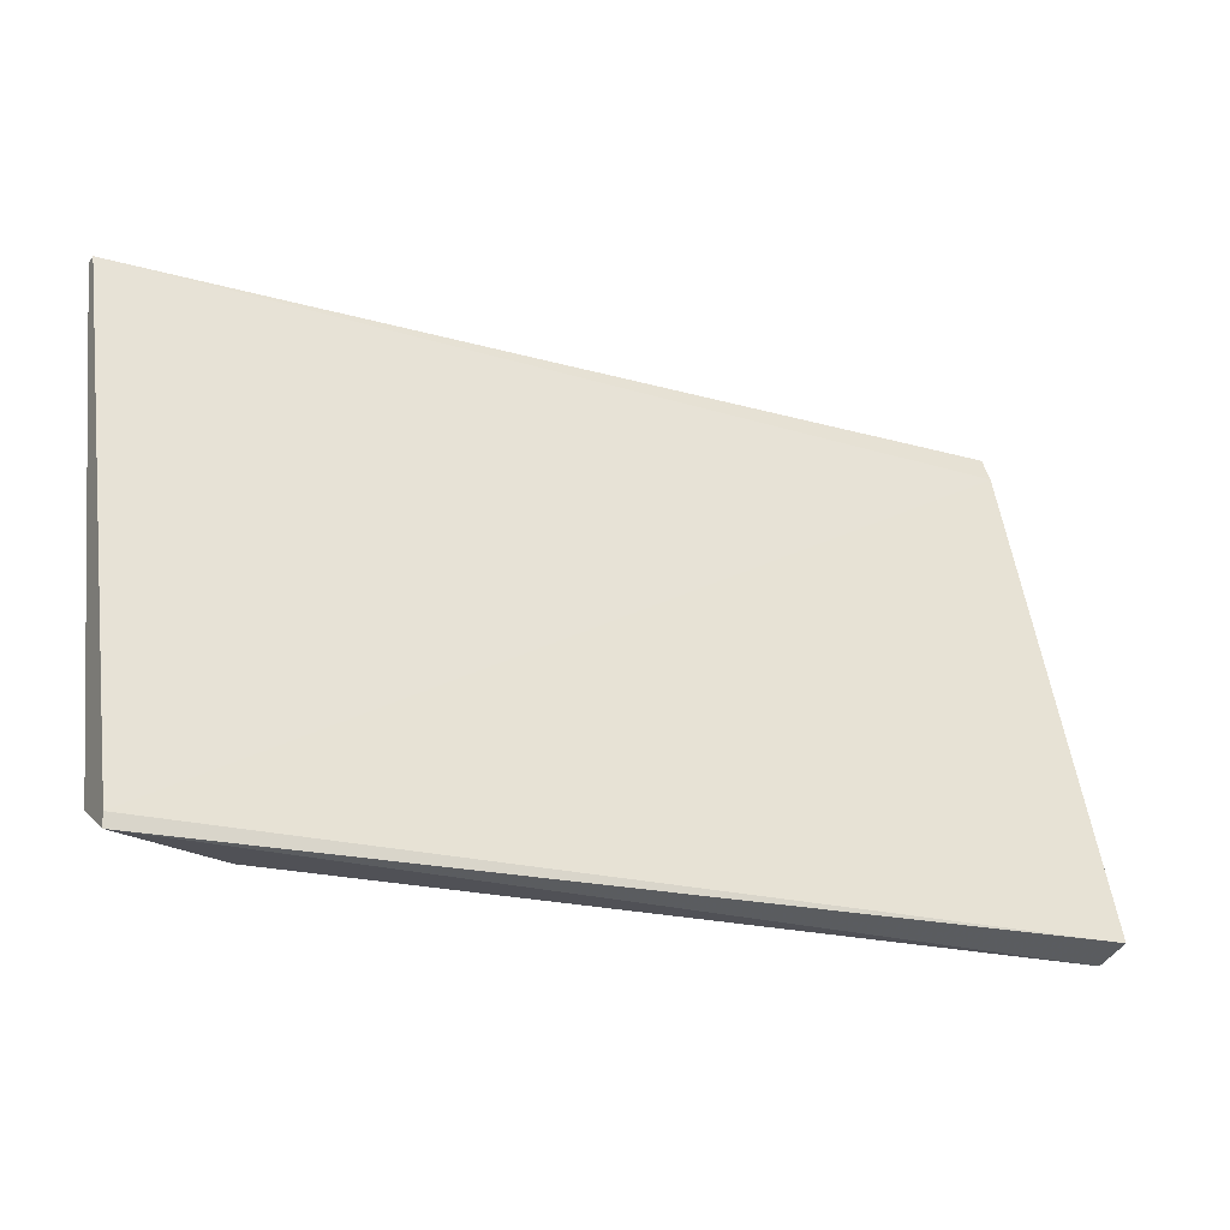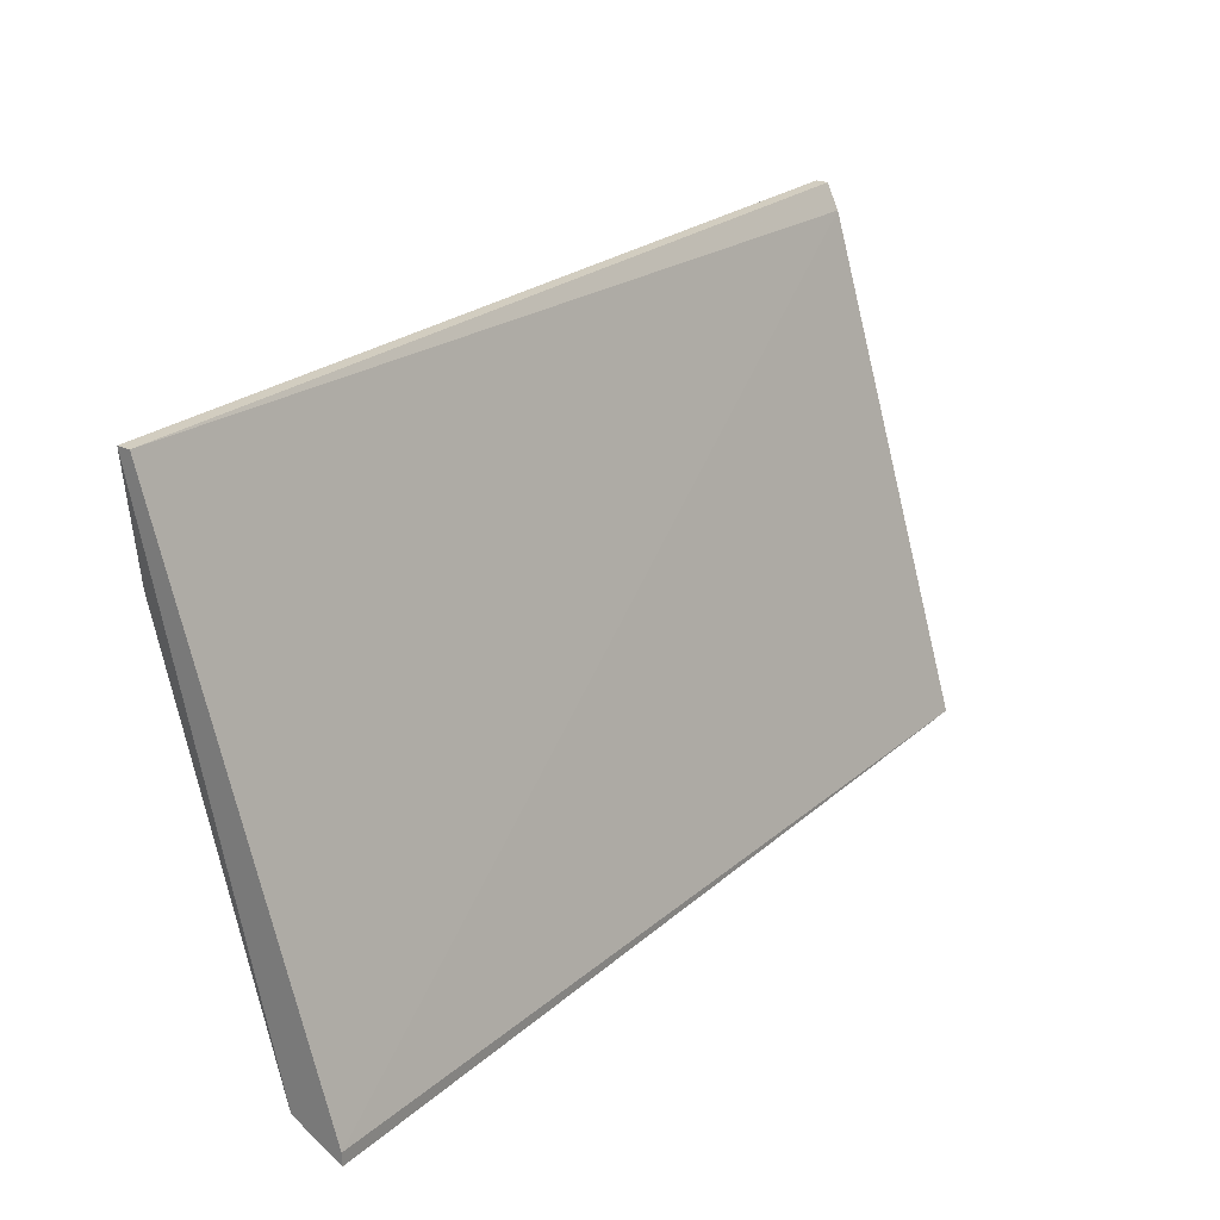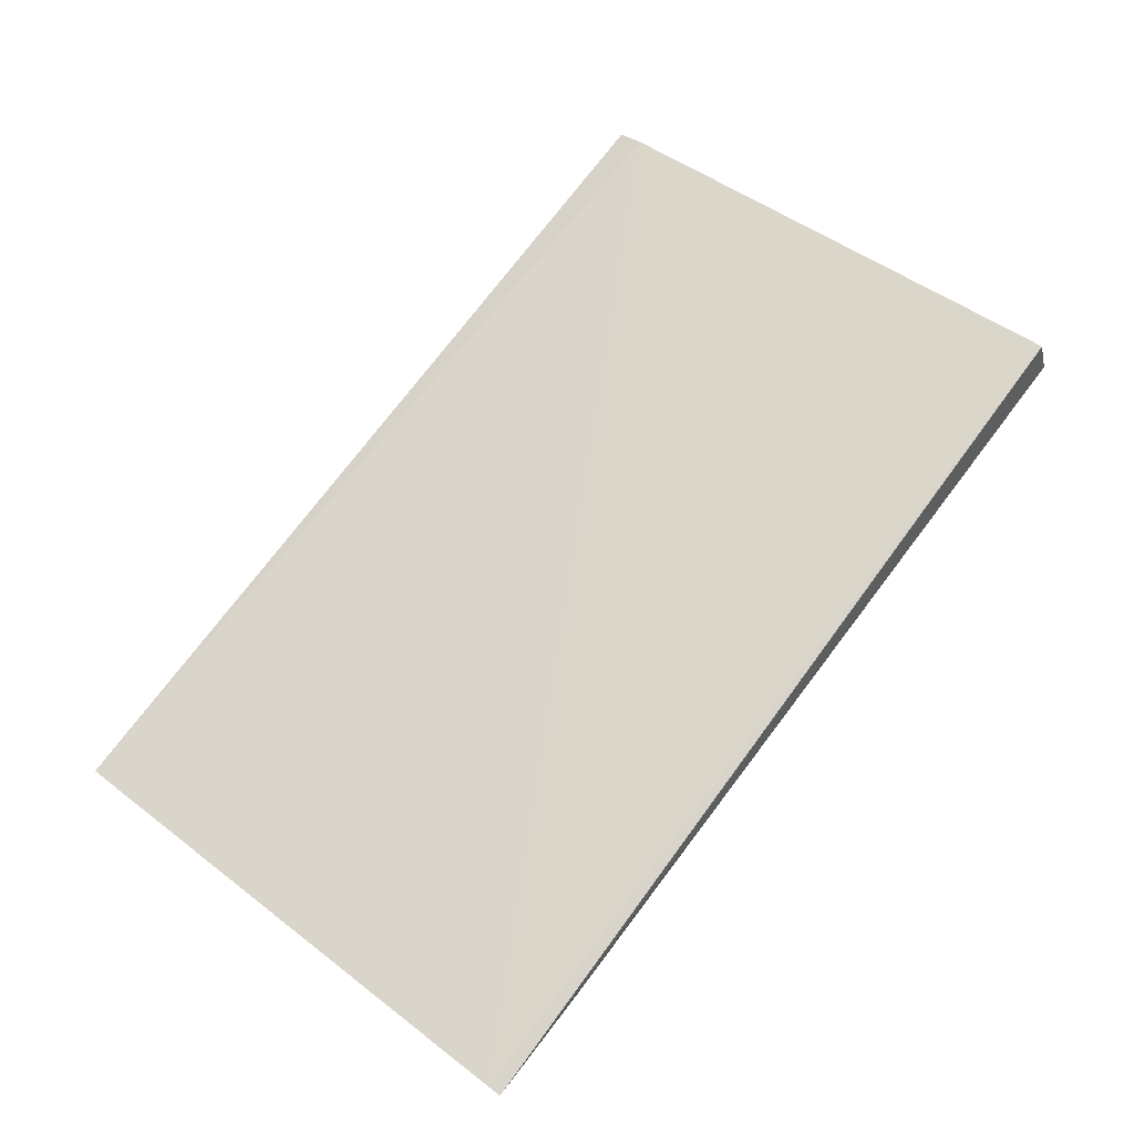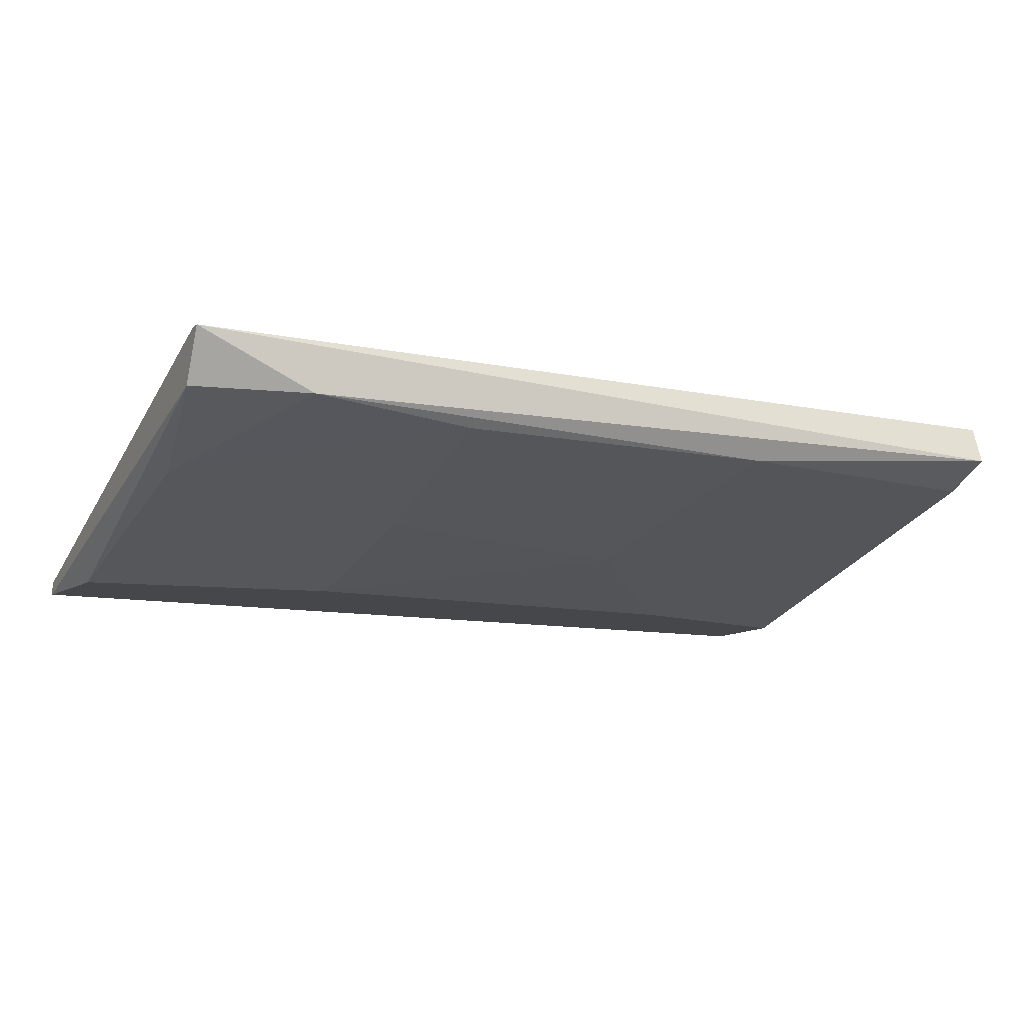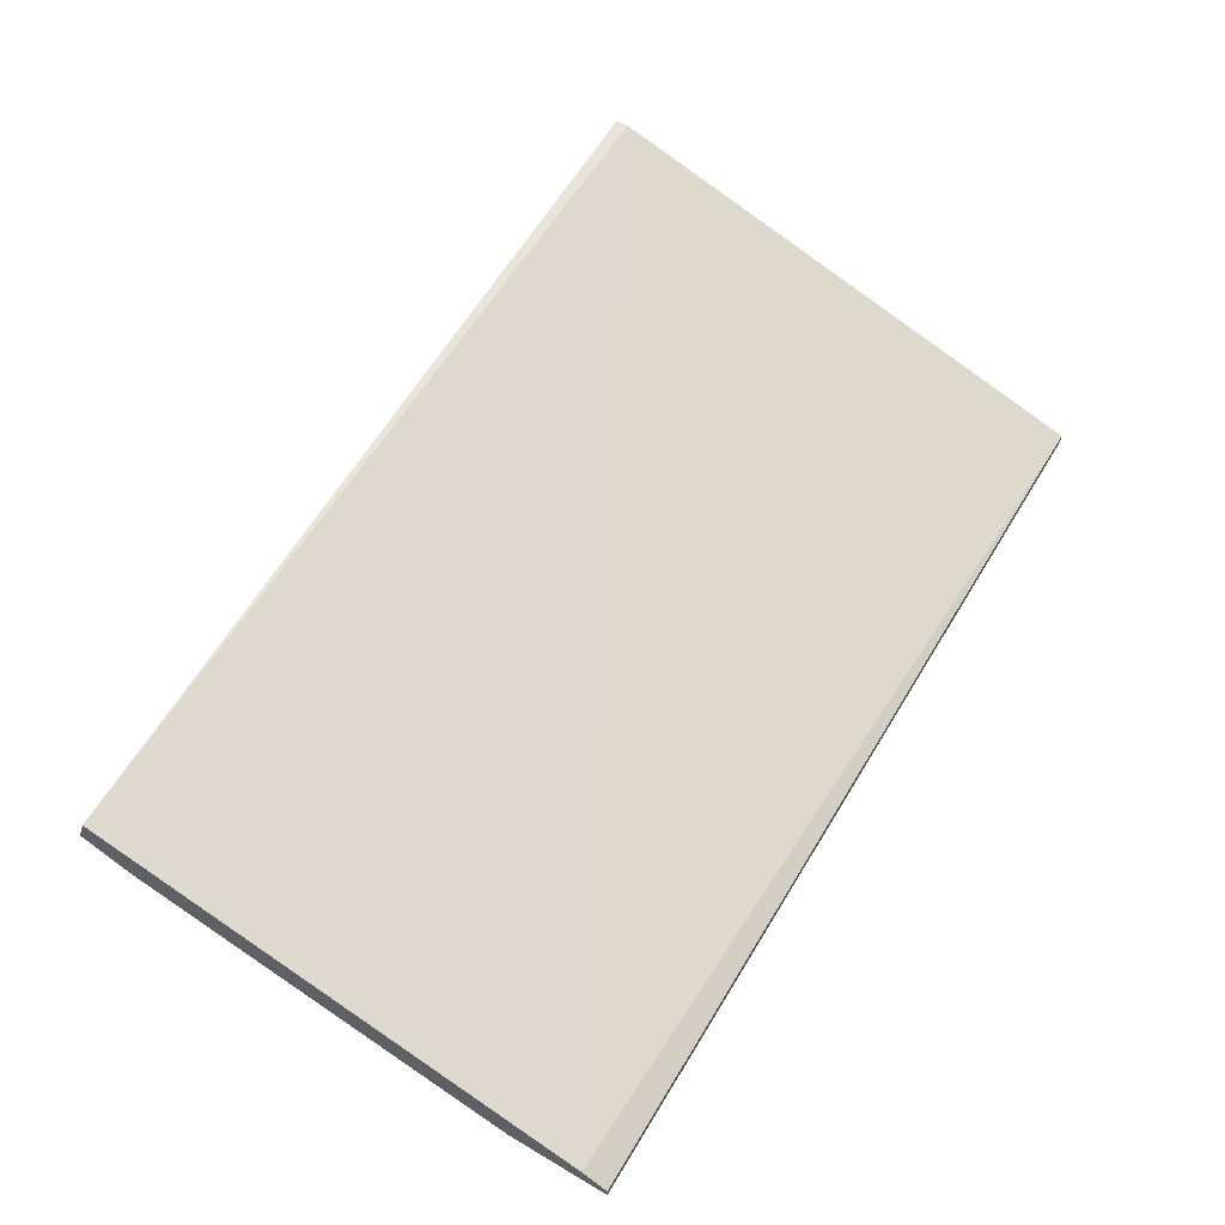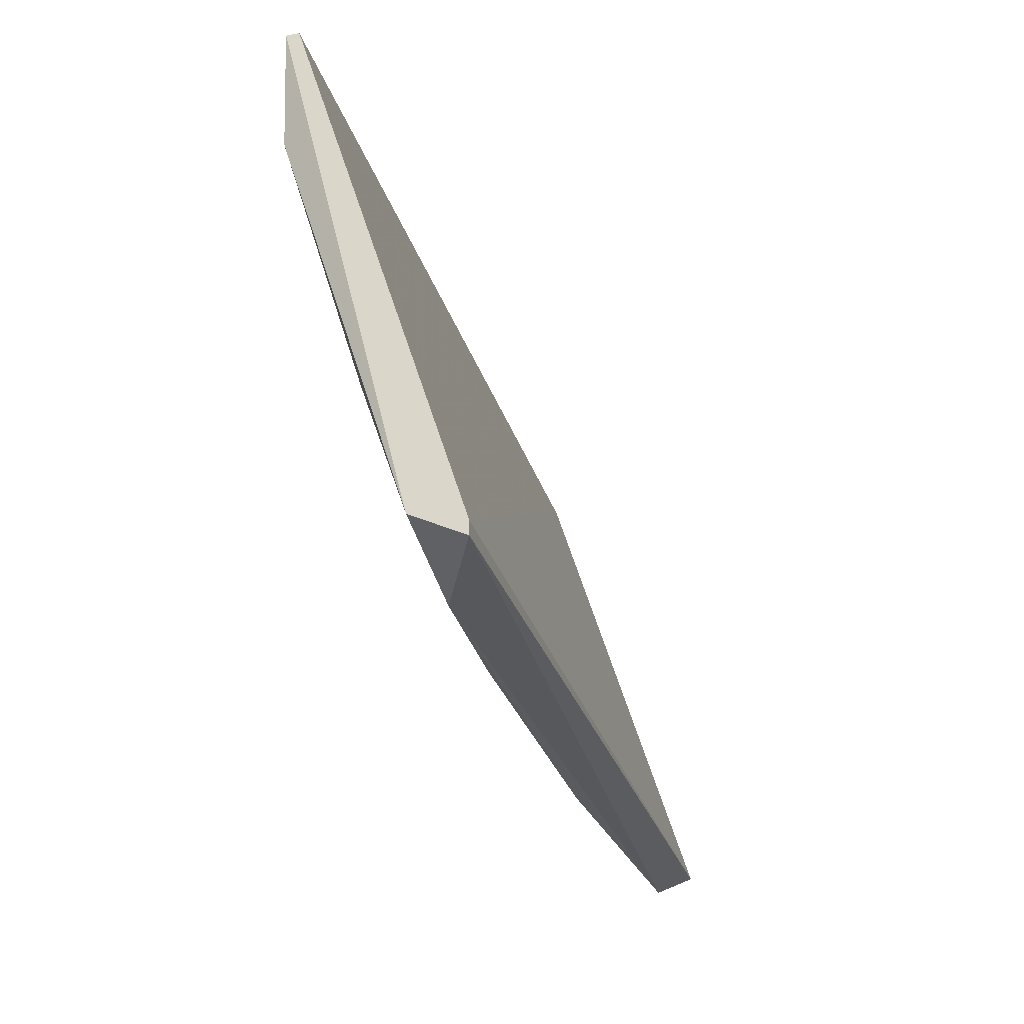
<metadata>
{"format":"obj","ext":"obj","renderer":"f3d","projection":"perspective","resolution":1024,"background":"white","views":[{"elev":-20.5,"azim":-27.5,"up":"+Y"},{"elev":24.7,"azim":-53.1,"up":"+Y"},{"elev":75.3,"azim":-52.7,"up":"+Z"},{"elev":-10.6,"azim":-26.7,"up":"+Z"},{"elev":61.3,"azim":121.1,"up":"+Z"},{"elev":-28.3,"azim":-74.8,"up":"+Y"}]}
</metadata>
<code>
v -0.02304 -0.1108 0.01437
v 0.0134 -0.09148 0.01214
v 0.0134 -0.09297 0.01289
v -0.03941 -0.09148 0.01214
v -0.03941 -0.122 0.02181
v 0.0134 -0.1227 0.01958
v 0.001494 -0.1004 0.0114
v 0.0134 -0.122 0.02181
v -0.03941 -0.1212 0.01884
v -0.03866 -0.09818 0.0114
v -0.003711 -0.122 0.01809
v 0.0134 -0.09744 0.0114
v -0.03941 -0.09148 0.0114
v -0.03271 -0.1227 0.01884
v 0.0134 -0.1197 0.01809
v -0.02379 -0.1012 0.0114
v 0.0134 -0.09148 0.0114
v -0.03941 -0.1227 0.02181
v -0.006683 -0.1086 0.01363
v -0.03792 -0.1131 0.01586
v -0.02304 -0.122 0.01809
f 8 5 18
f 15 11 19
f 5 9 18
f 14 6 18
f 9 14 18
f 11 1 19
f 7 15 19
f 10 16 20
f 16 7 19
f 9 10 20
f 14 9 20
f 16 1 20
f 13 2 17
f 1 11 21
f 11 14 21
f 14 20 21
f 1 16 19
f 12 13 17
f 6 8 18
f 10 7 16
f 2 12 17
f 20 1 21
f 3 2 4
f 3 4 5
f 2 3 6
f 6 3 8
f 5 4 9
f 2 6 12
f 3 5 8
f 12 10 13
f 4 2 13
f 9 4 13
f 10 9 13
f 11 6 14
f 6 11 15
f 12 6 15
f 7 10 12
f 7 12 15

</code>
